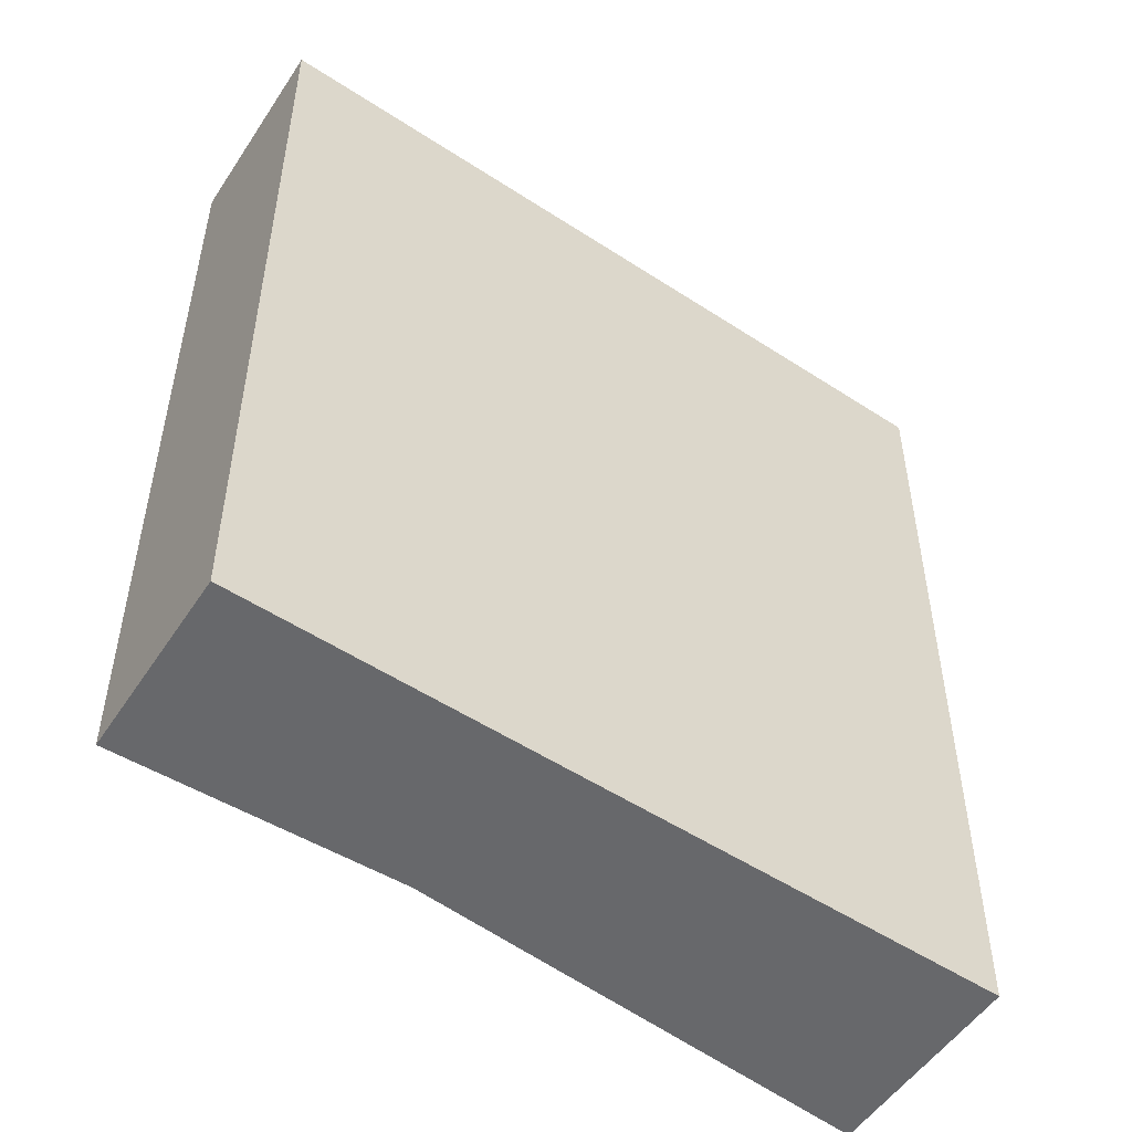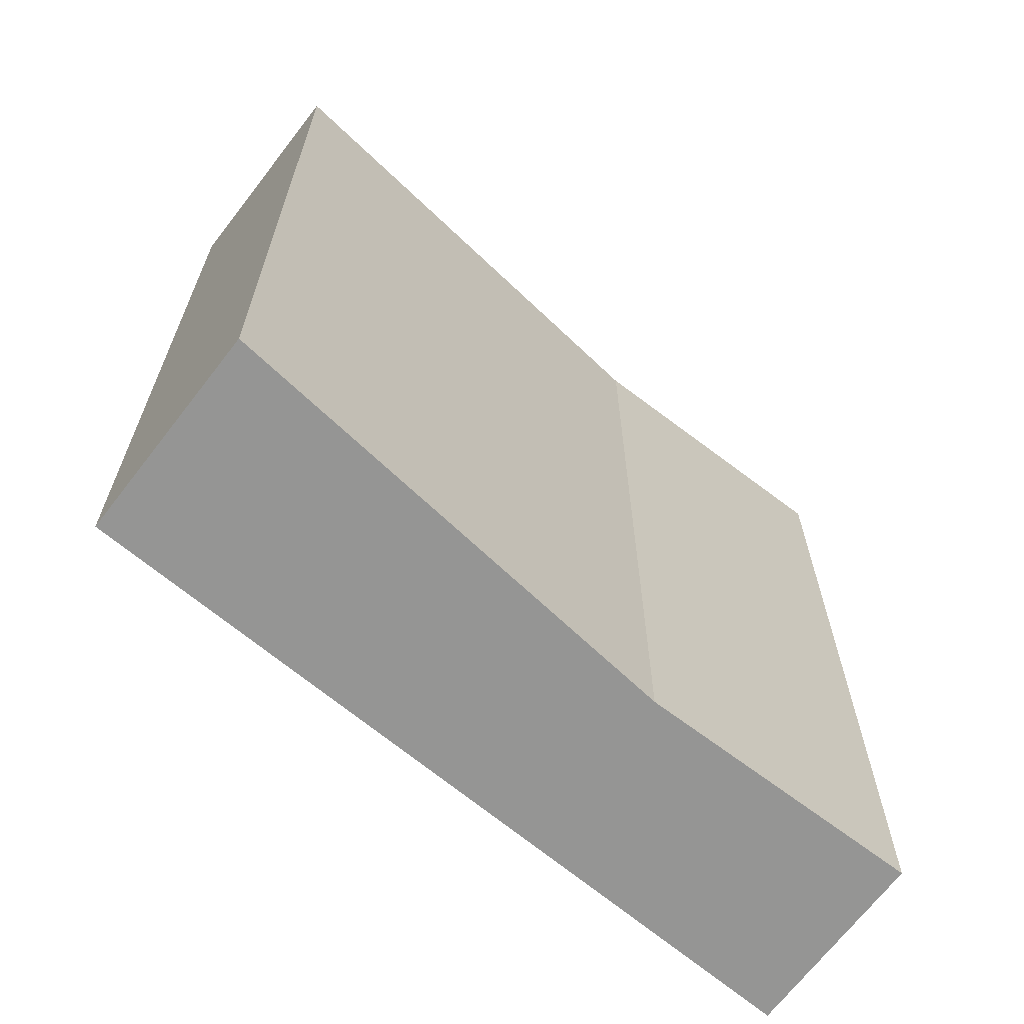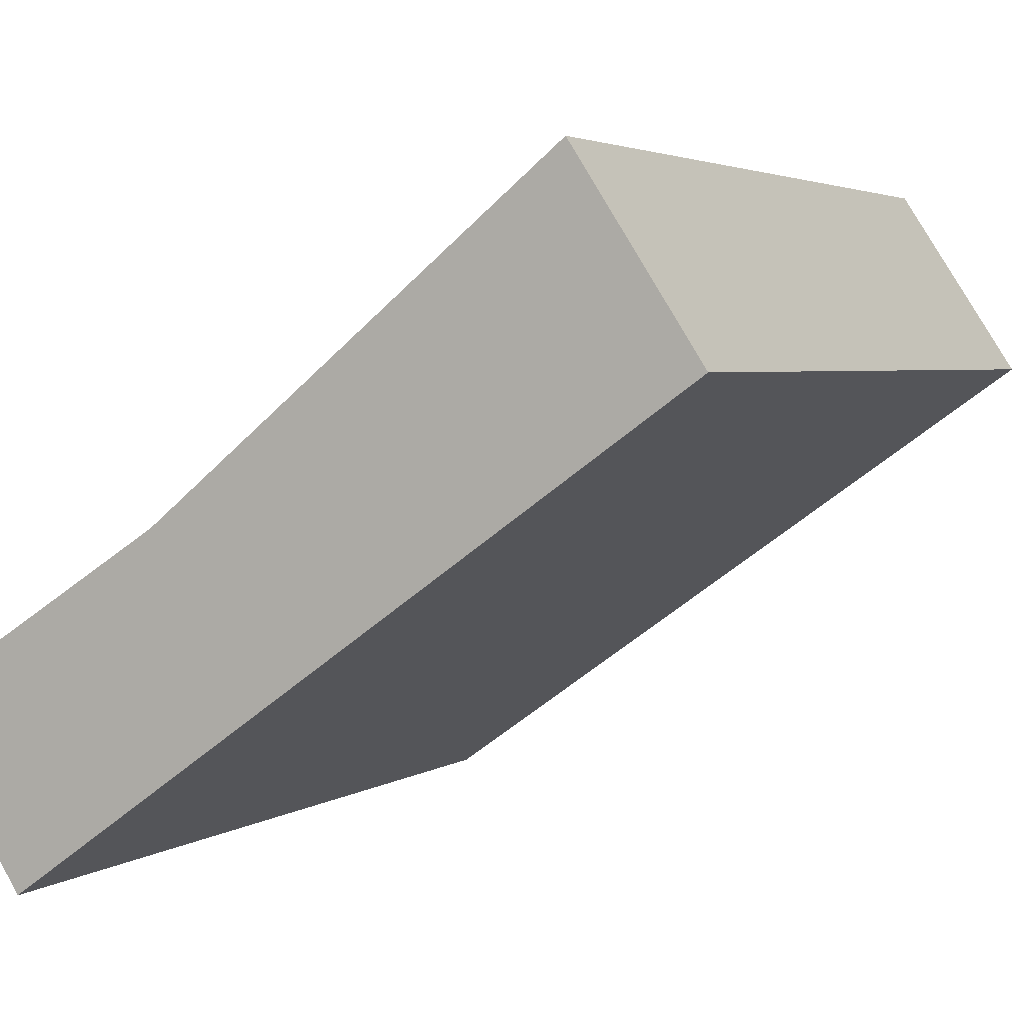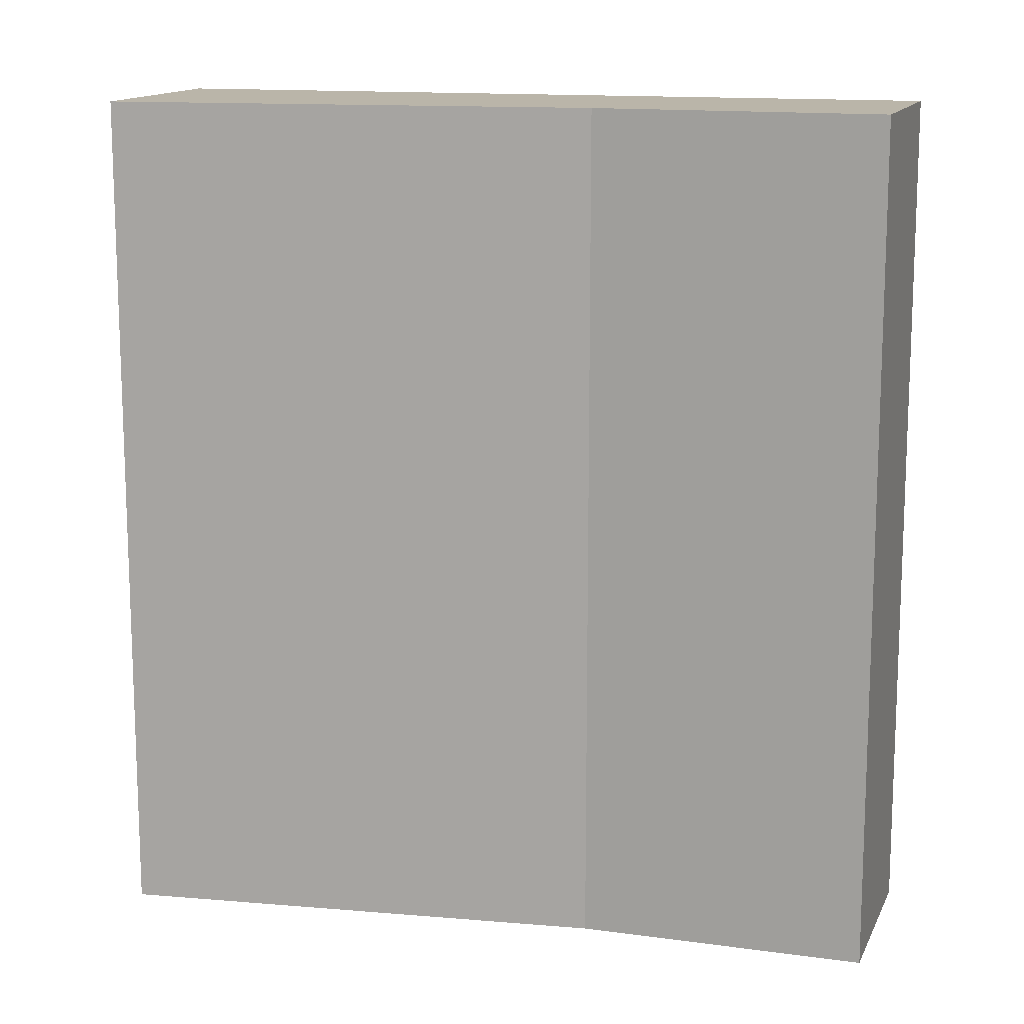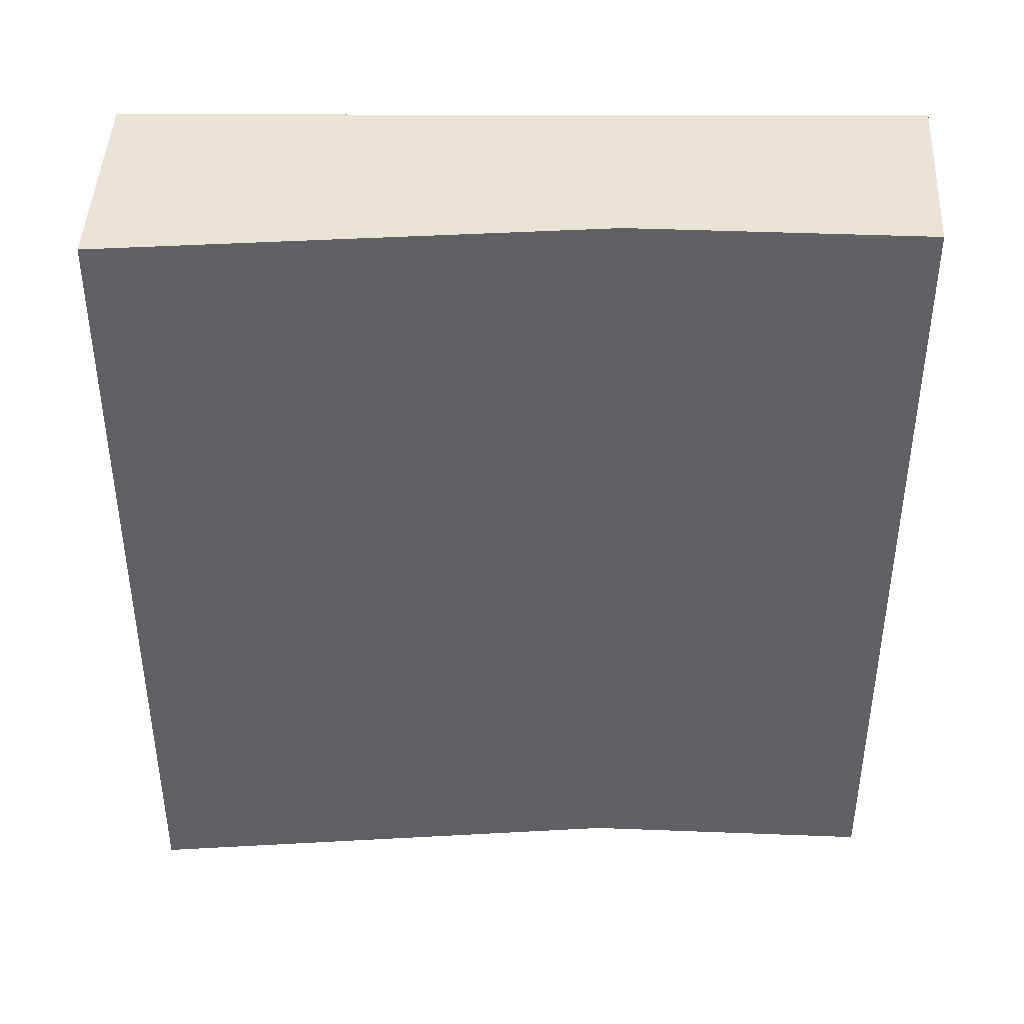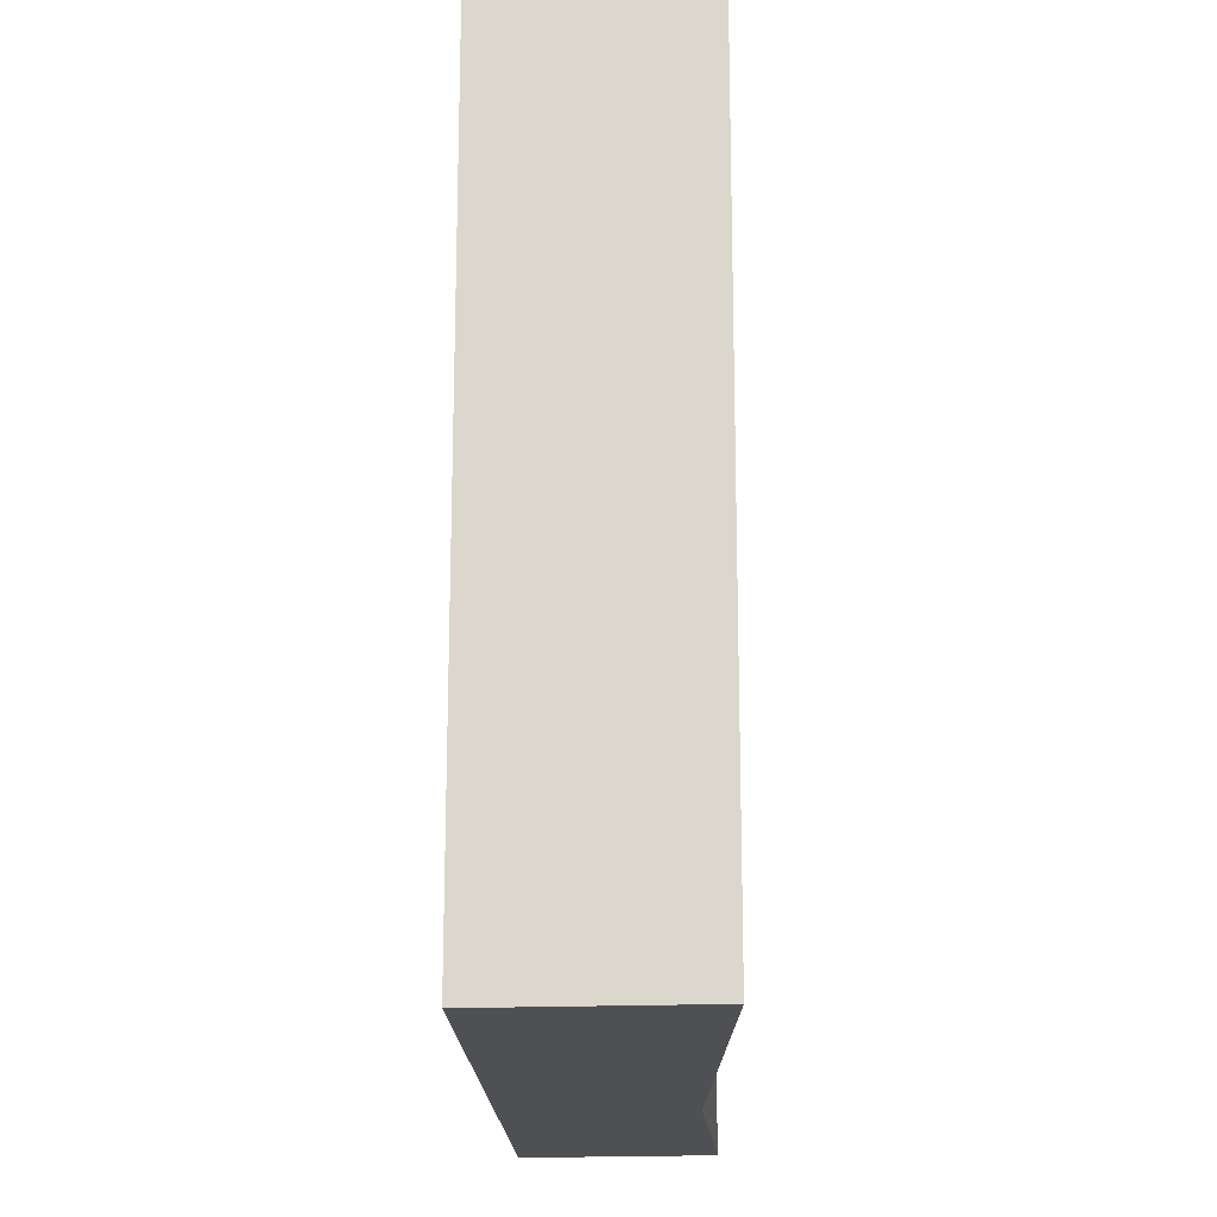
<metadata>
{"format":"obj","ext":"obj","renderer":"f3d","projection":"perspective","resolution":1024,"background":"white","views":[{"elev":-52.4,"azim":-179.9,"up":"+Y"},{"elev":-67.4,"azim":-4.5,"up":"+Y"},{"elev":3.3,"azim":-154.1,"up":"+Z"},{"elev":13.7,"azim":50.1,"up":"+Y"},{"elev":43.4,"azim":35.5,"up":"+Y"},{"elev":-18.7,"azim":-52.4,"up":"+Y"}]}
</metadata>
<code>
v  9.821 13.2 -6.965
v  7.669 13.2 -2.012
v  11.43 13.2 -4.44
v  0 13.2 8.081e-16
v  1.81 13.2 2.775
v  0.364 13.2 0.559
v  1.81 -1.699e-16 2.775
v  7.669 1.232e-16 -2.012
v  11.43 2.719e-16 -4.44
v  9.821 4.265e-16 -6.965
v  0 0 0
v  0.364 -3.423e-17 0.559
g defaultobject
f 1 2 3
f 2 1 4
f 2 4 5
f 5 4 6
f 7 2 5
f 2 7 8
f 8 3 2
f 3 8 9
f 9 1 3
f 1 9 10
f 10 4 1
f 4 10 11
f 6 7 5
f 7 6 4
f 7 4 12
f 12 4 11
f 8 10 9
f 10 8 11
f 11 8 7
f 11 7 12

</code>
